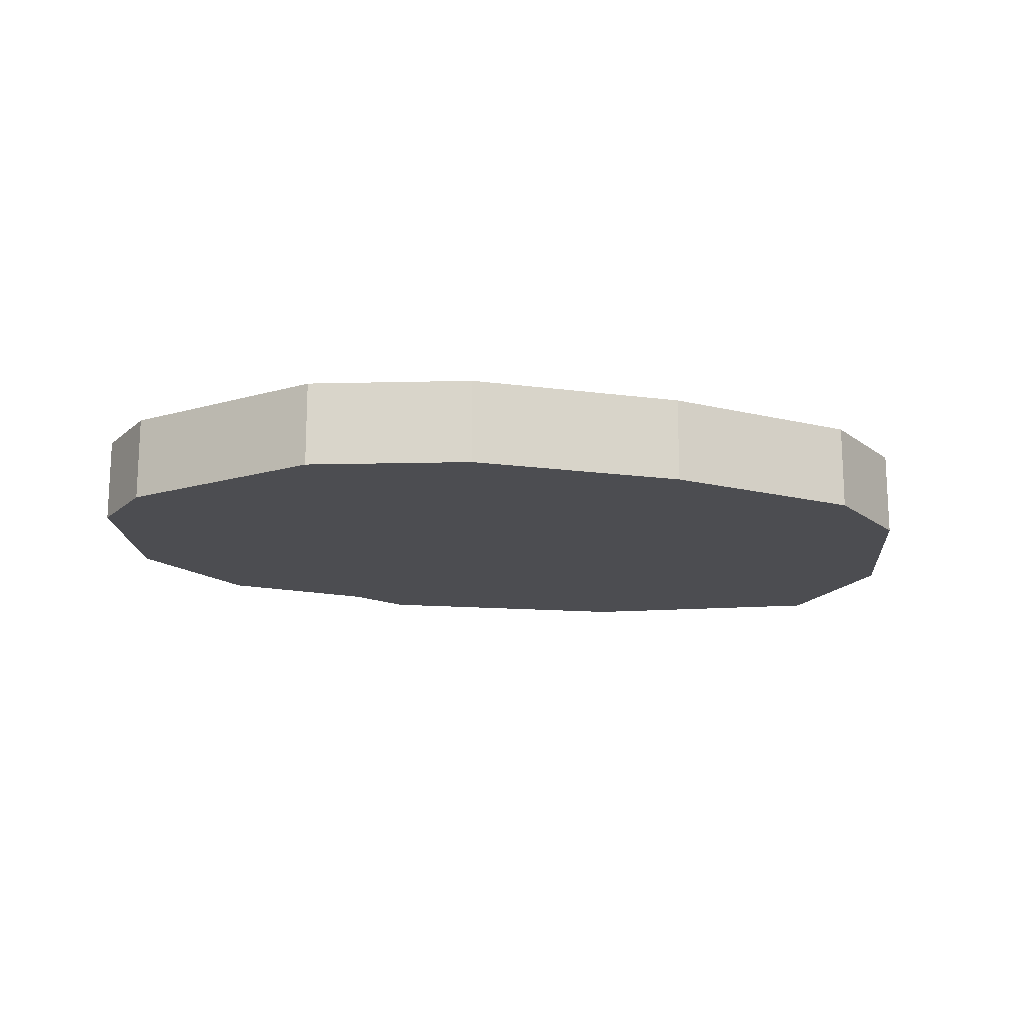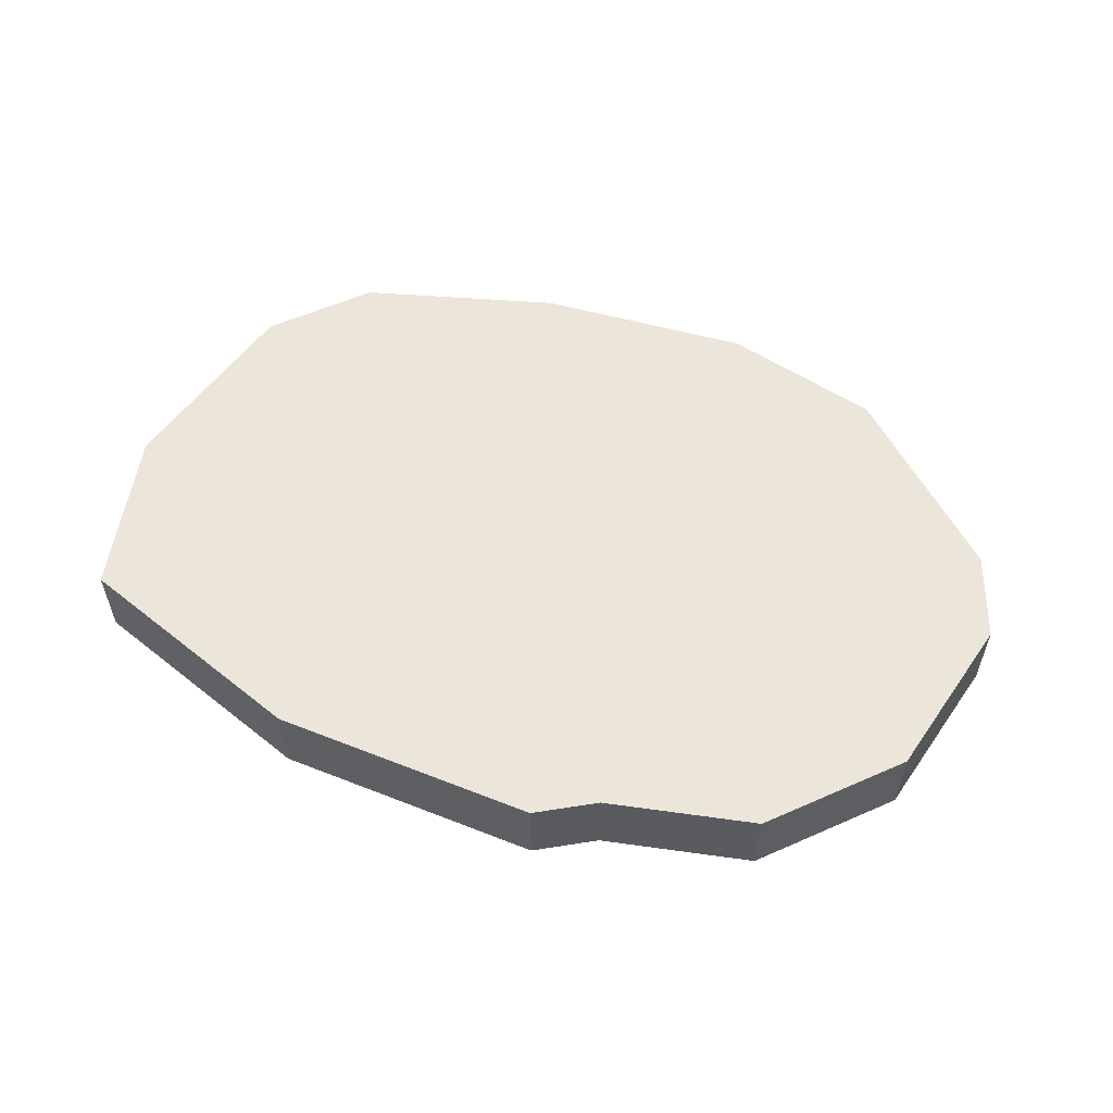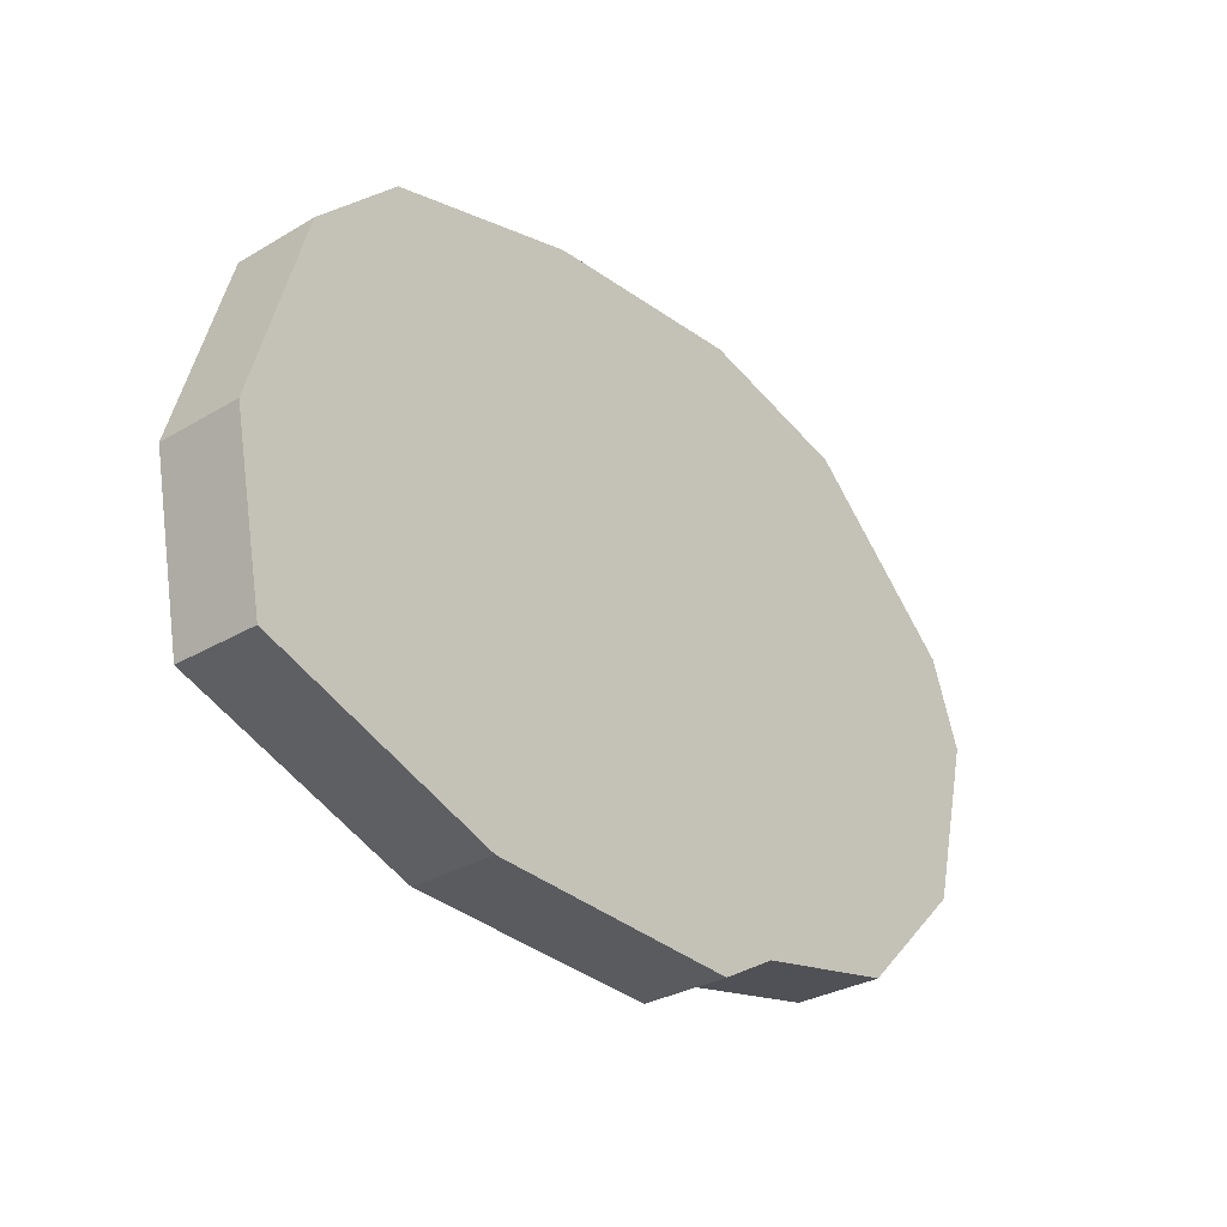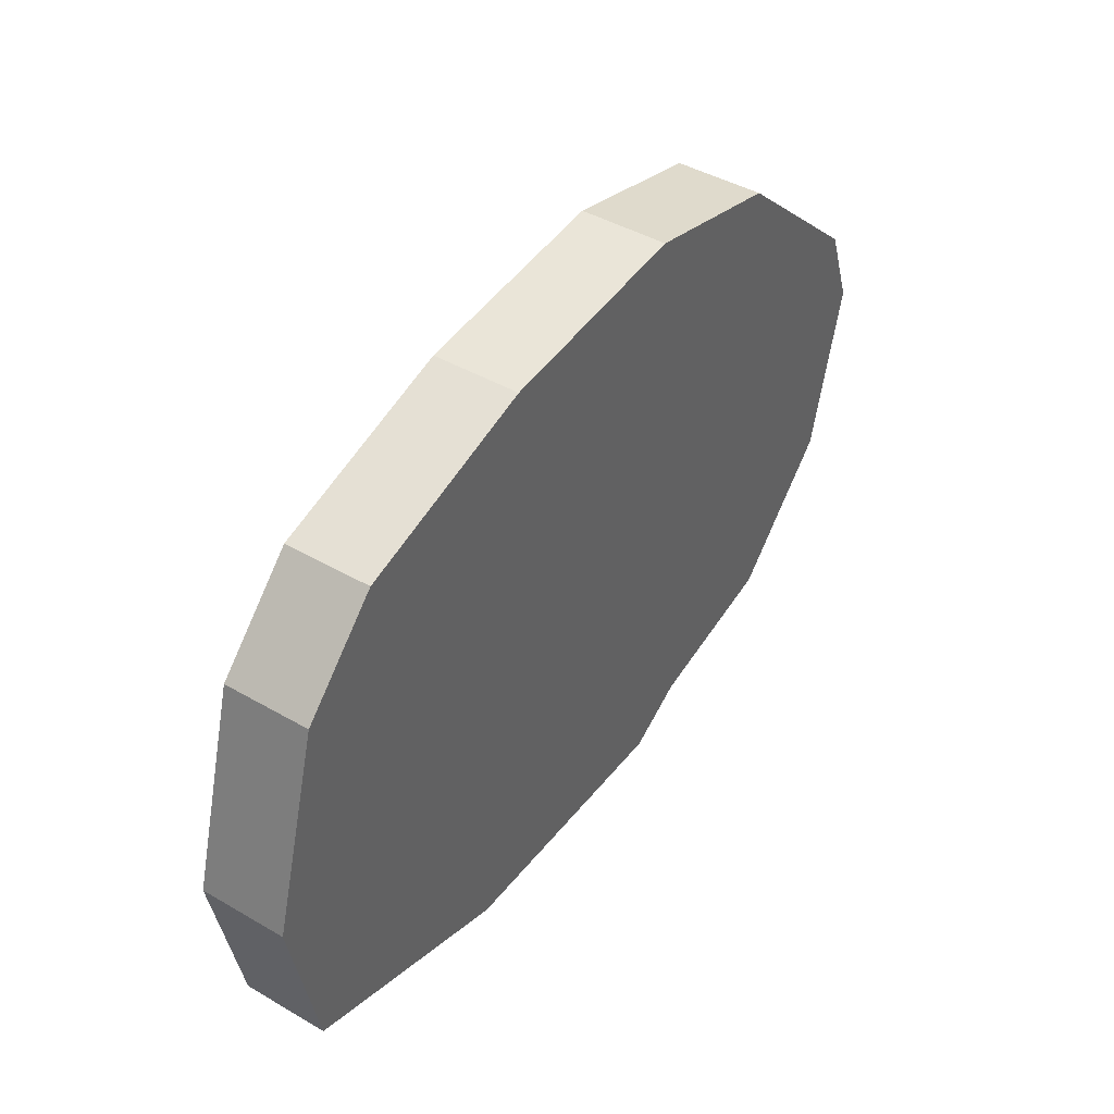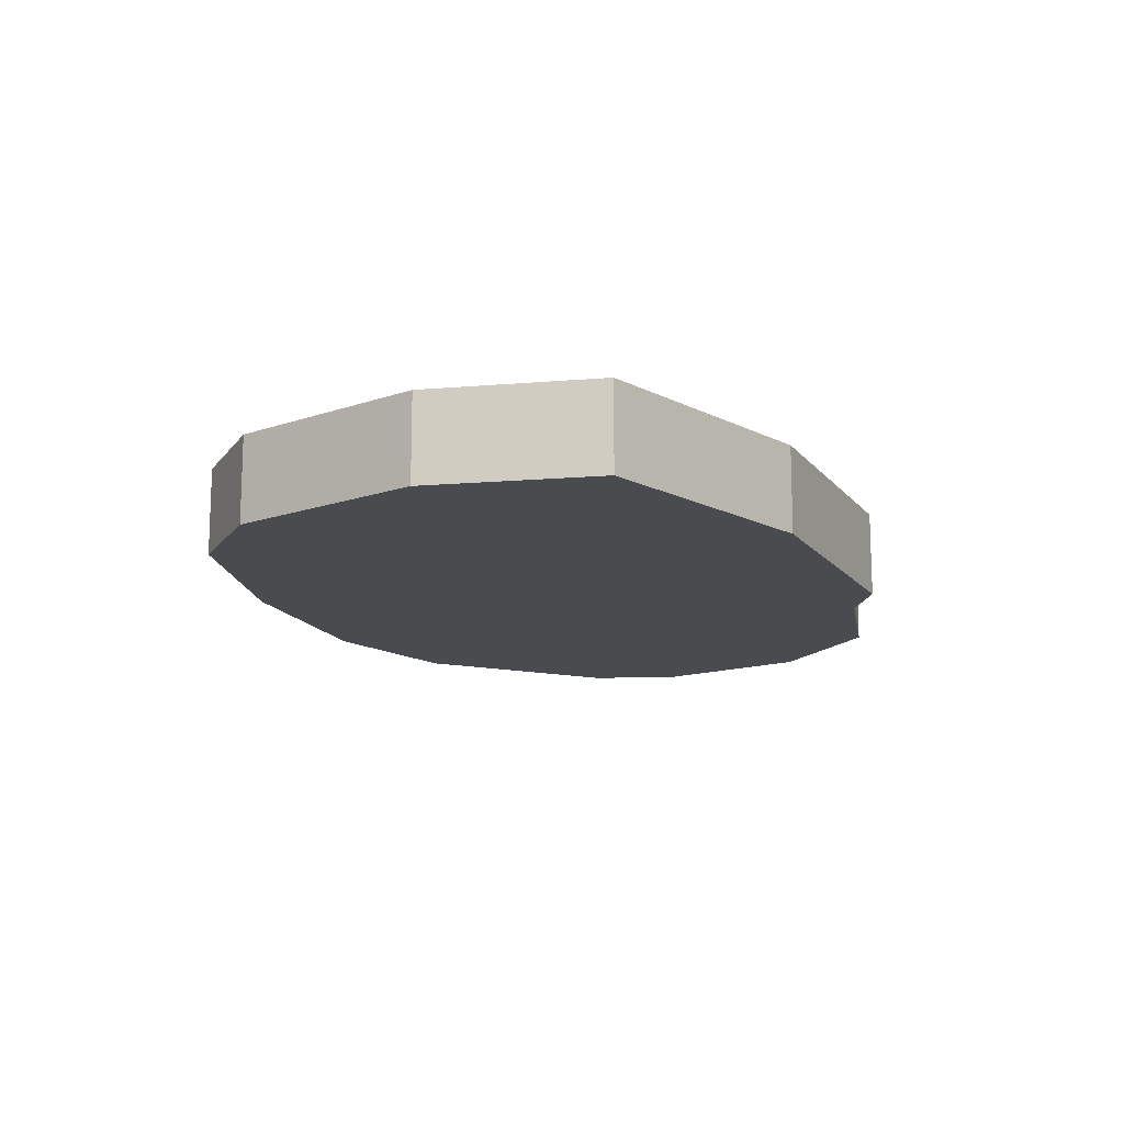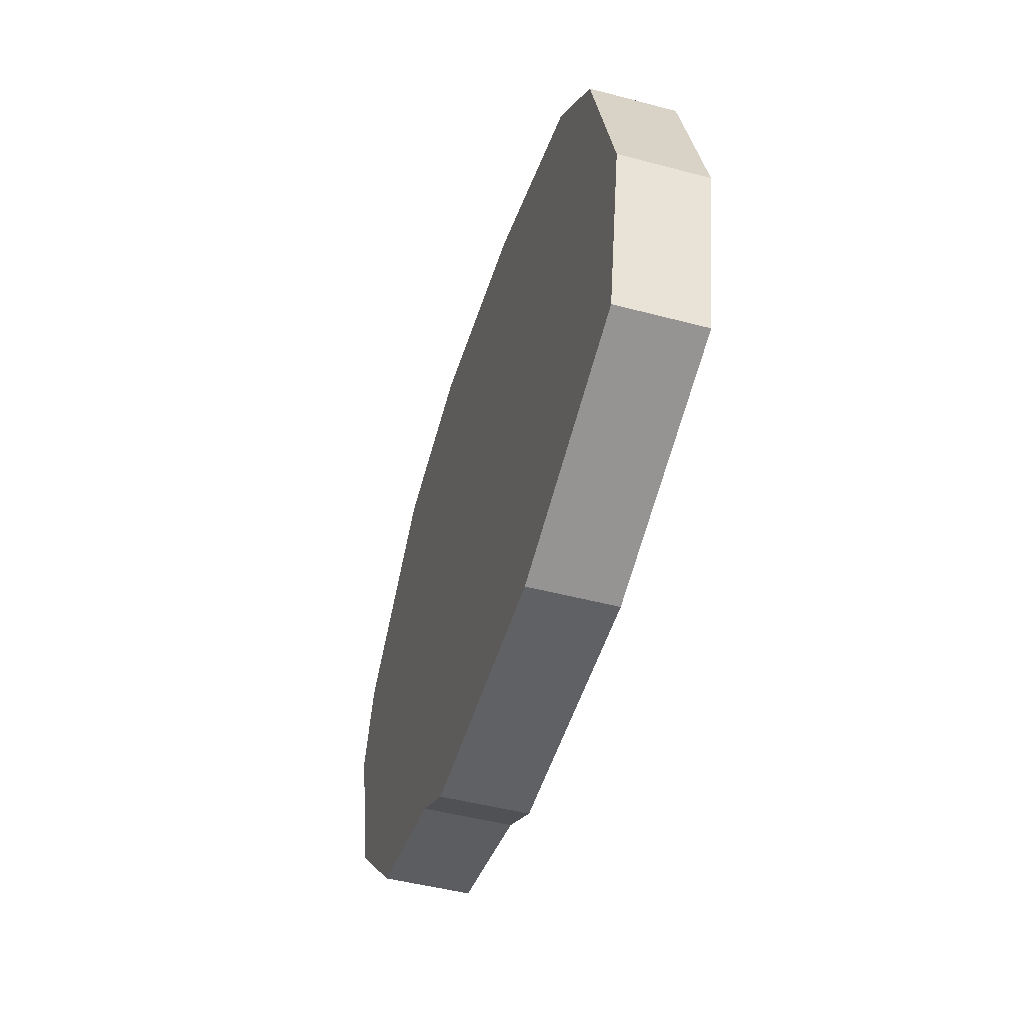
<metadata>
{"format":"obj","ext":"obj","renderer":"f3d","projection":"perspective","resolution":1024,"background":"white","views":[{"elev":-16.1,"azim":-11.0,"up":"+Y"},{"elev":56.9,"azim":-159.7,"up":"+Y"},{"elev":-30.7,"azim":130.4,"up":"+Z"},{"elev":43.4,"azim":124.4,"up":"+Z"},{"elev":-13.8,"azim":111.9,"up":"+Y"},{"elev":-48.1,"azim":73.5,"up":"+Z"}]}
</metadata>
<code>
o Plane
v 0.3691 -0.15 1.24
v 1.569 -0.15 0.04
v 0.6 -0.15 -0.86
v 1.069 -0.15 1.04
v -0.3513 -0.15 -0.8943
v -1.1 -0.15 -0.66
v 1.45 -0.15 -0.56
v 1.369 -0.15 0.74
v -0.3964 -0.15 1.301
v -1.541 -0.15 0.64
v -1.65 -0.15 0.34
v -0.962 -0.15 1.161
v -1.5 -0.15 -0.26
v -0.562 -0.15 -0.7744
v 0.3691 0.15 1.24
v 1.569 0.15 0.04
v 0.6 0.15 -0.86
v 1.069 0.15 1.04
v -0.3513 0.15 -0.8943
v -1.1 0.15 -0.66
v 1.45 0.15 -0.56
v 1.369 0.15 0.74
v -0.3964 0.15 1.301
v -1.541 0.15 0.64
v -1.65 0.15 0.34
v -0.962 0.15 1.161
v -1.5 0.15 -0.26
v -0.562 0.15 -0.7744
f 1 4 8 2 7 3 5 14 6 13 11 10 12 9
f 15 18 22 16 21 17 19 28 20 27 25 24 26 23
f 11 13 27 25
f 6 14 28 20
f 7 2 16 21
f 14 5 19 28
f 13 6 20 27
f 5 3 17 19
f 9 12 26 23
f 8 4 18 22
f 10 11 25 24
f 4 1 15 18
f 12 10 24 26
f 2 8 22 16
f 1 9 23 15
f 3 7 21 17

</code>
